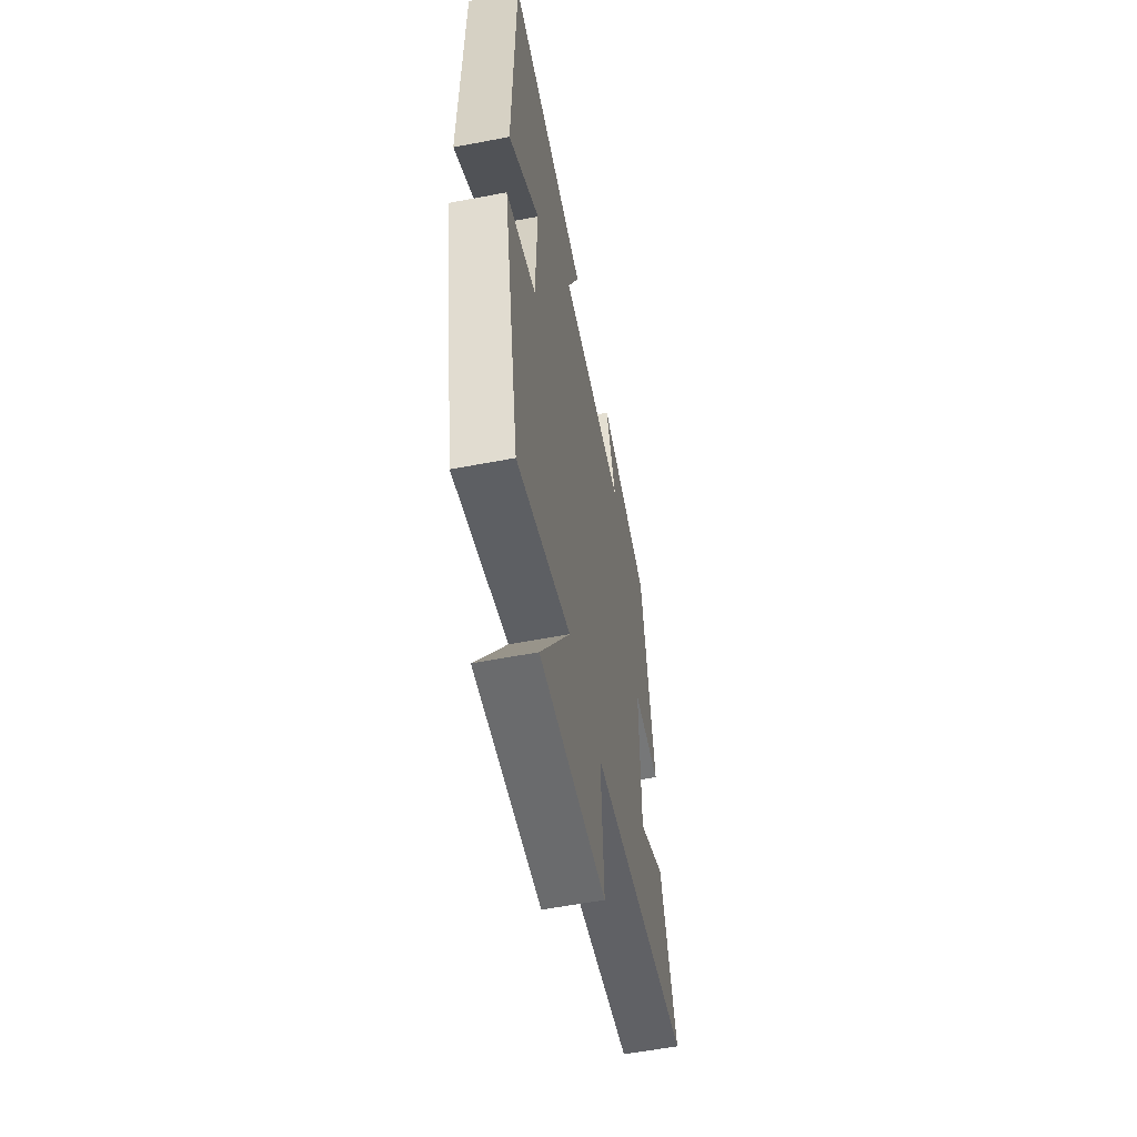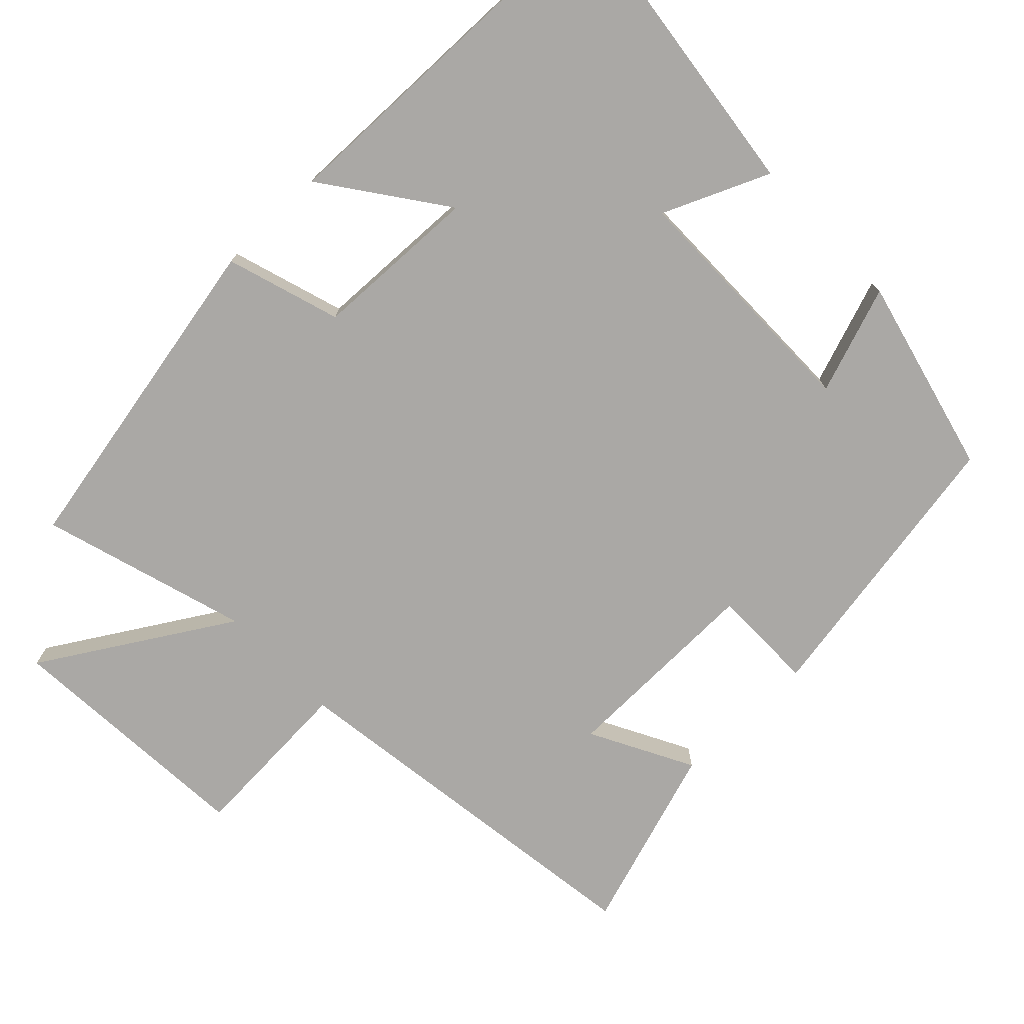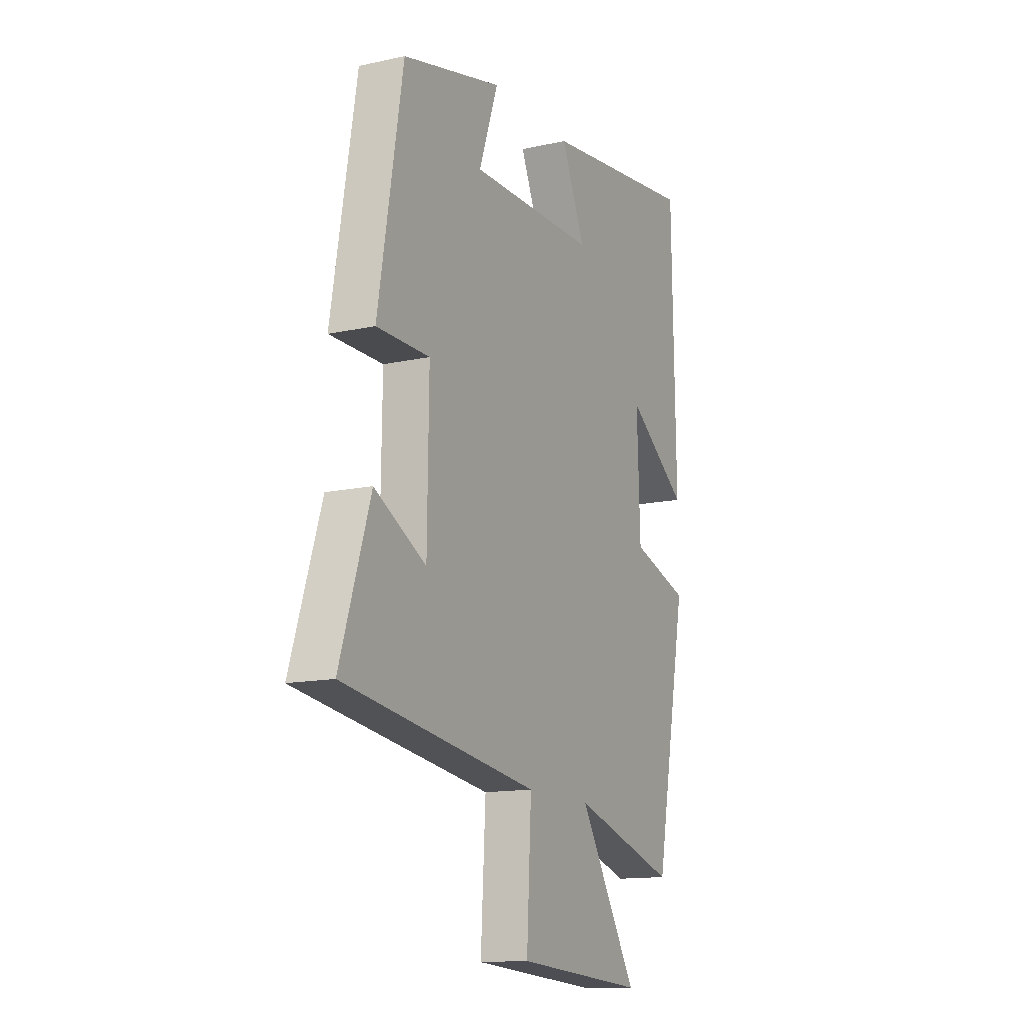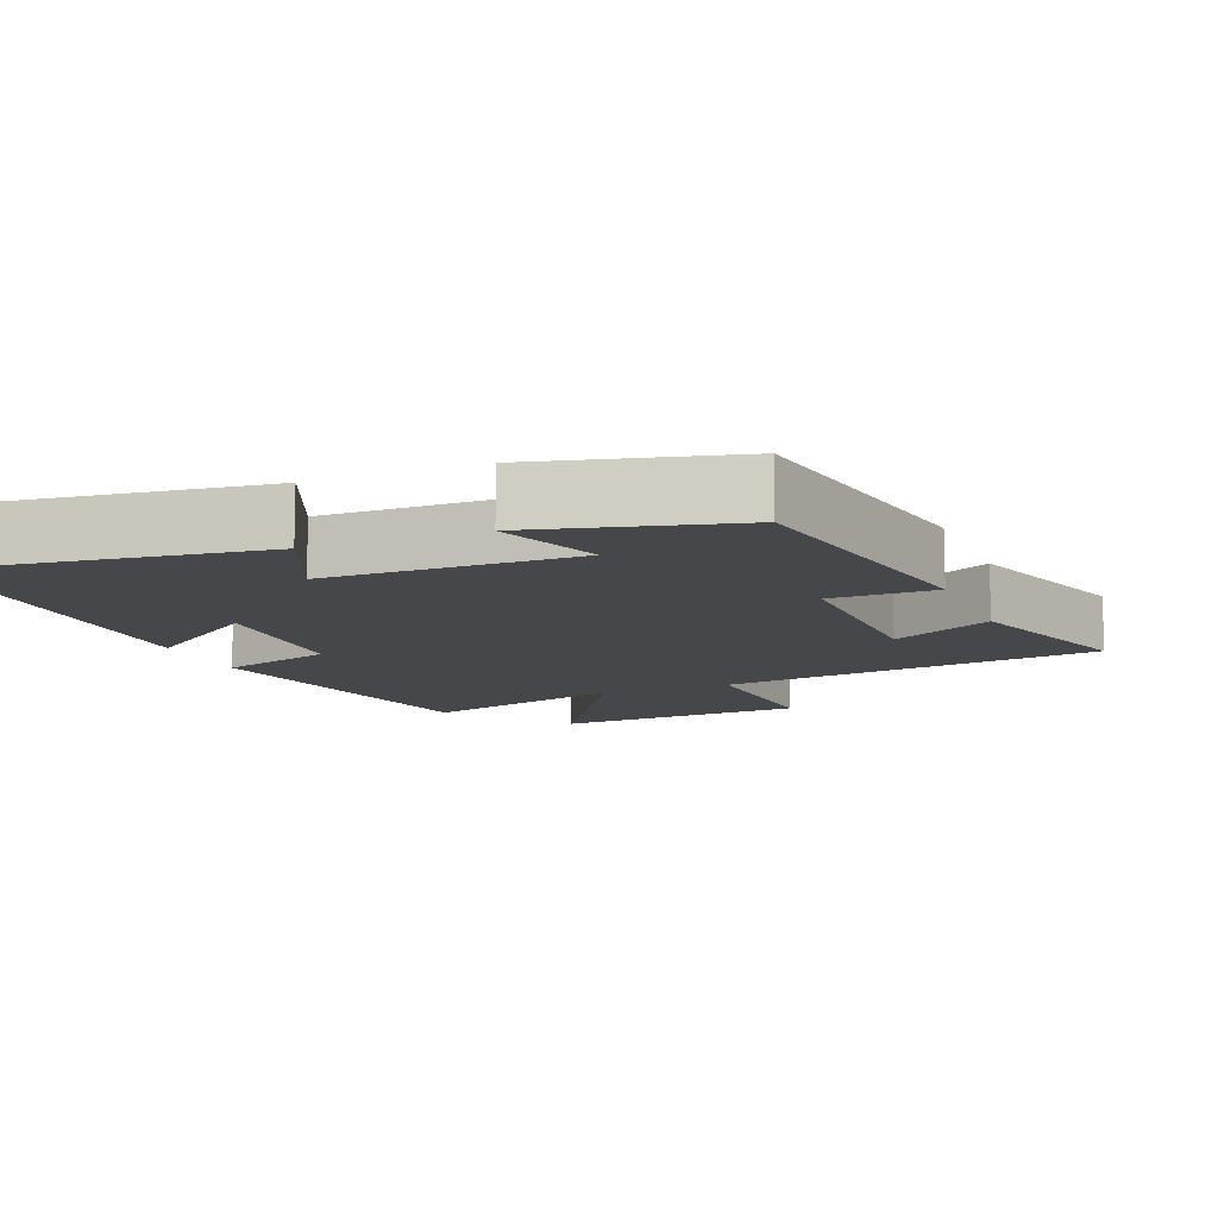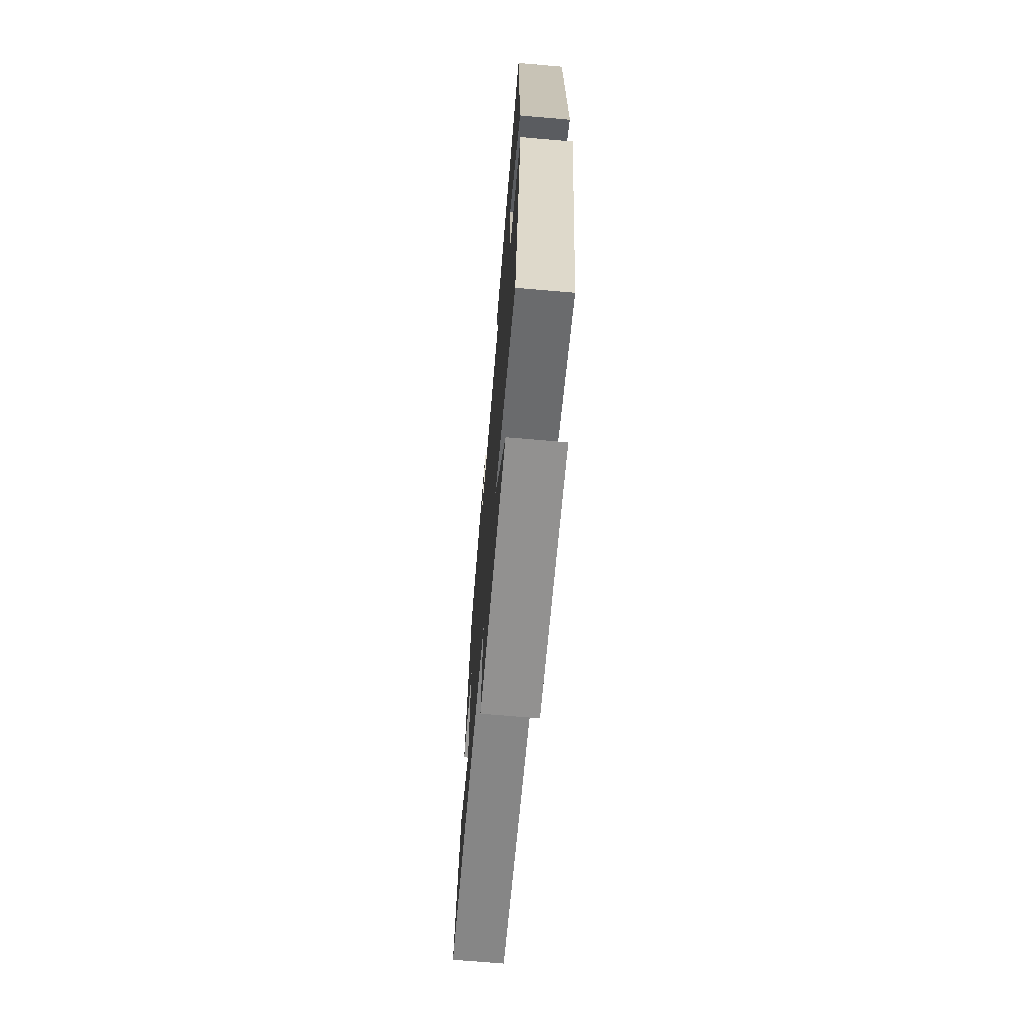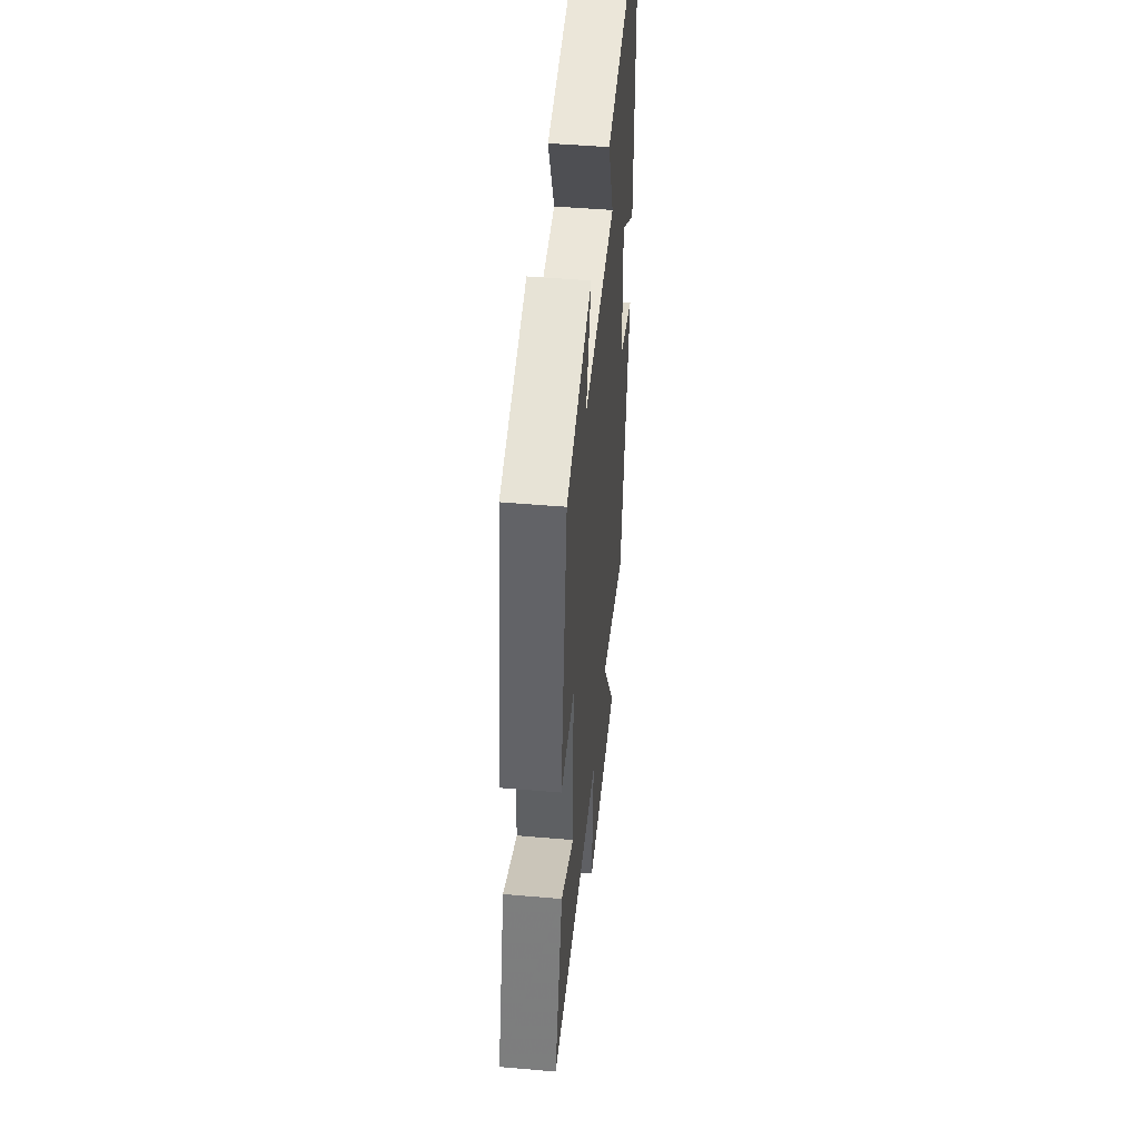
<metadata>
{"format":"obj","ext":"obj","renderer":"f3d","projection":"perspective","resolution":1024,"background":"white","views":[{"elev":-57.0,"azim":-78.7,"up":"+Z"},{"elev":-75.1,"azim":-46.1,"up":"+Y"},{"elev":-13.7,"azim":116.3,"up":"+Z"},{"elev":-10.8,"azim":22.0,"up":"+Y"},{"elev":-70.0,"azim":-94.9,"up":"+Z"},{"elev":48.0,"azim":95.5,"up":"+Z"}]}
</metadata>
<code>
v -0.411 0.07 -0.585
v -0.5 0.07 -0.126
v -0.343 0.07 -0.077
v -0.335 0.07 0.153
v -0.5 0.07 0.034
v -0.491 0.07 0.554
v -0.067 0.07 0.5
v -0.131 0.07 0.354
v 0.213 0.07 0.352
v 0.161 0.07 0.5
v 0.433 0.07 0.432
v 0.5 0.07 0.036
v 0.356 0.07 0.036
v 0.36 0.07 -0.246
v 0.5 0.07 -0.172
v 0.582 0.07 -0.426
v 0.053 0.07 -0.5
v 0.066 0.07 -0.732
v -0.284 0.07 -0.756
v -0.127 0.07 -0.5
v -0.411 0 -0.585
v -0.5 0 -0.126
v -0.343 0 -0.077
v -0.335 0 0.153
v -0.5 0 0.034
v -0.491 0 0.554
v -0.067 0 0.5
v -0.131 0 0.354
v 0.213 0 0.352
v 0.161 0 0.5
v 0.433 0 0.432
v 0.5 0 0.036
v 0.356 0 0.036
v 0.36 0 -0.246
v 0.5 0 -0.172
v 0.582 0 -0.426
v 0.053 0 -0.5
v 0.066 0 -0.732
v -0.284 0 -0.756
v -0.127 0 -0.5
f 17 18 19 20
f 16 17 20
f 14 15 16
f 14 16 20
f 13 14 20 1
f 9 10 11 12
f 8 9 12 13
f 5 6 7 8
f 4 5 8
f 3 4 8 13
f 1 2 3 13
f 40 39 38 37
f 40 37 36
f 36 35 34
f 40 36 34
f 21 40 34 33
f 32 31 30 29
f 33 32 29 28
f 28 27 26 25
f 28 25 24
f 33 28 24 23
f 33 23 22 21
f 1 21 22 2
f 2 22 23 3
f 3 23 24 4
f 4 24 25 5
f 5 25 26 6
f 6 26 27 7
f 7 27 28 8
f 8 28 29 9
f 9 29 30 10
f 10 30 31 11
f 11 31 32 12
f 12 32 33 13
f 13 33 34 14
f 14 34 35 15
f 15 35 36 16
f 16 36 37 17
f 17 37 38 18
f 18 38 39 19
f 19 39 40 20
f 20 40 21 1

</code>
